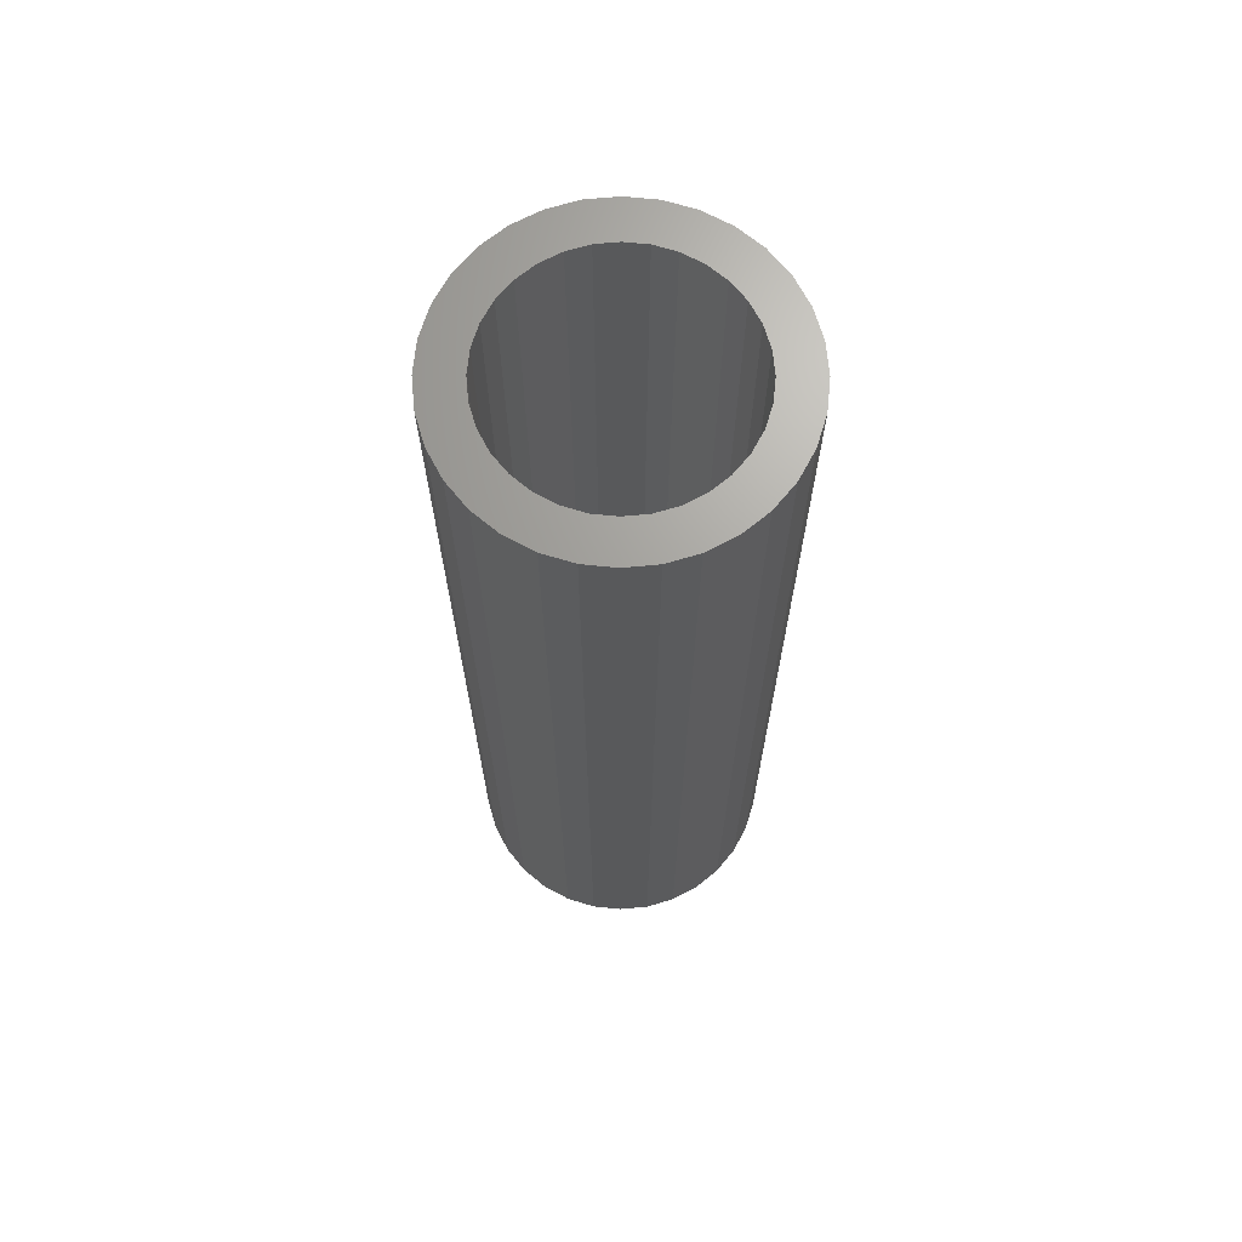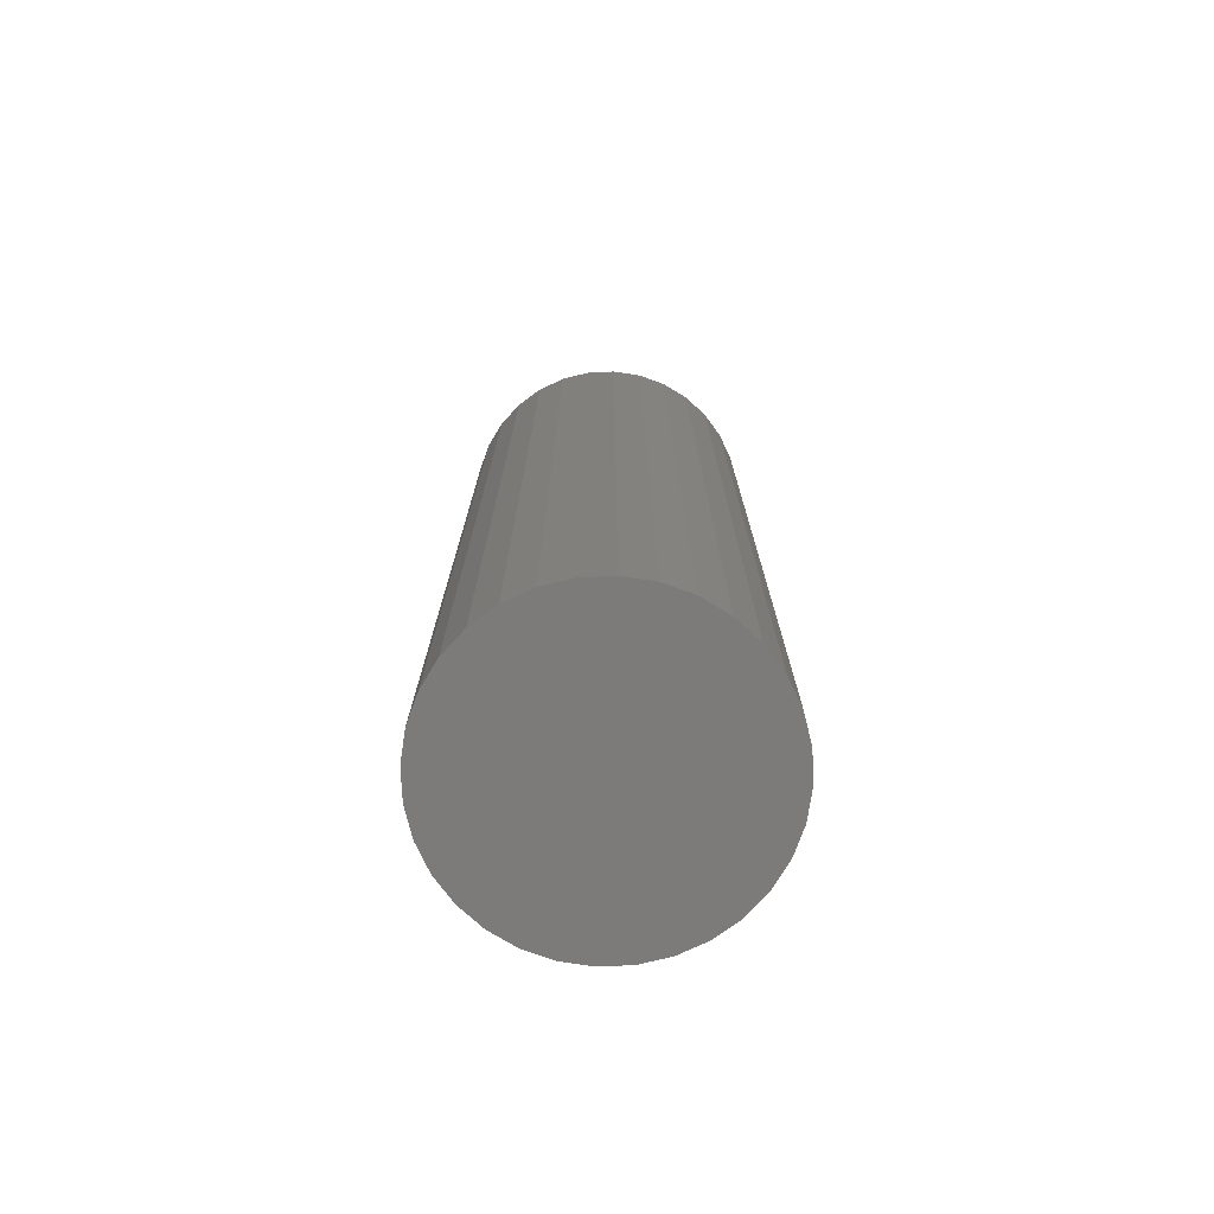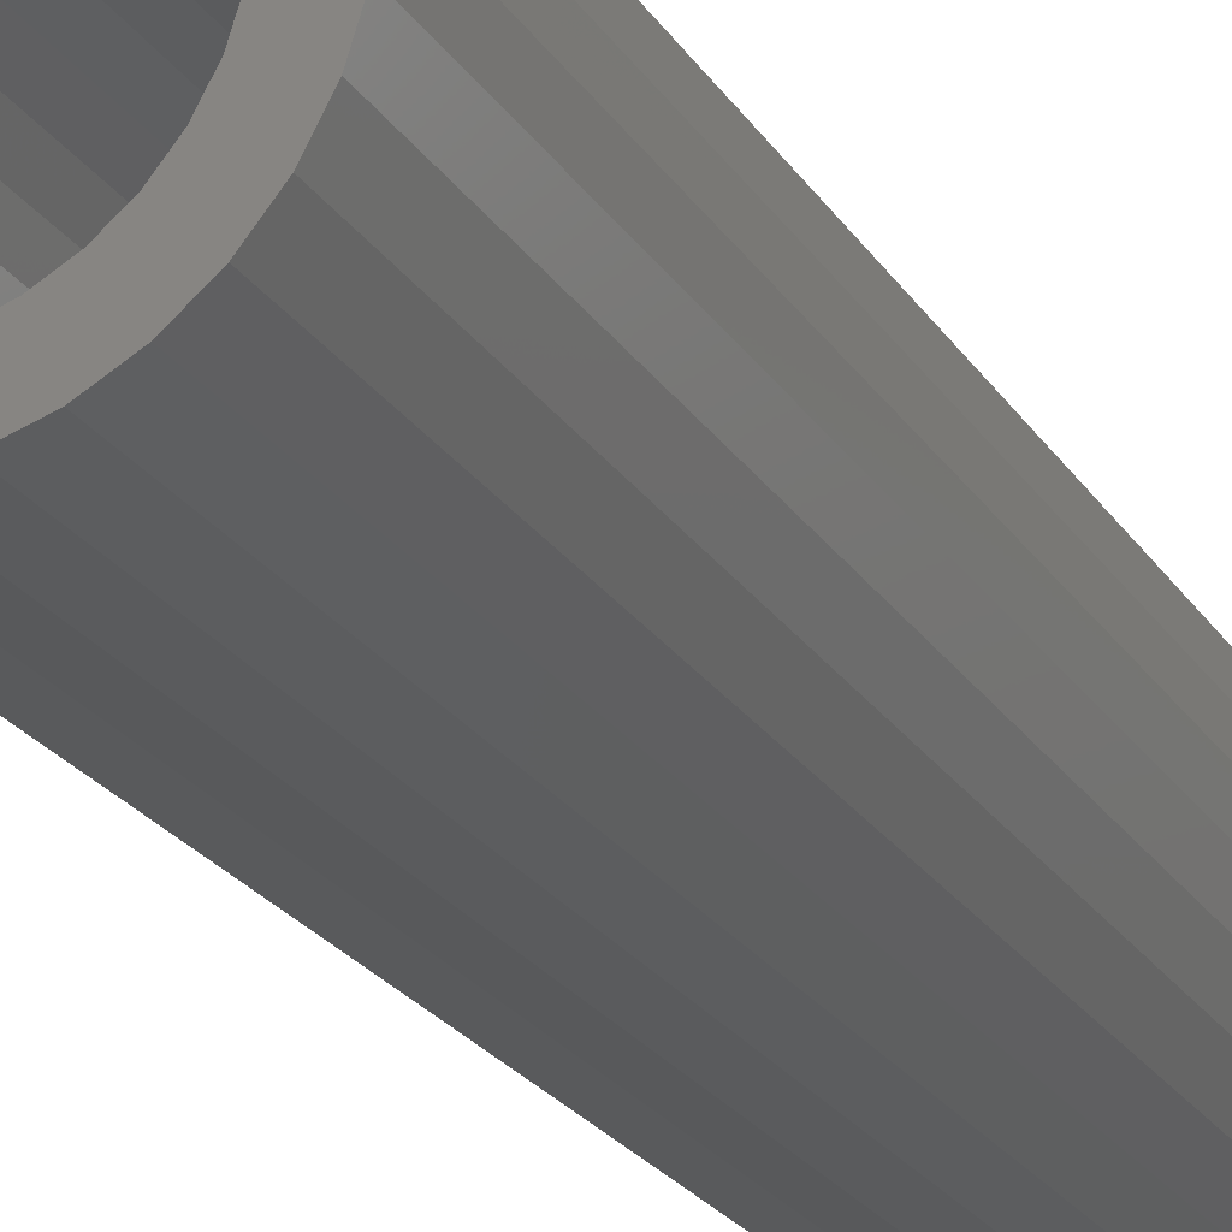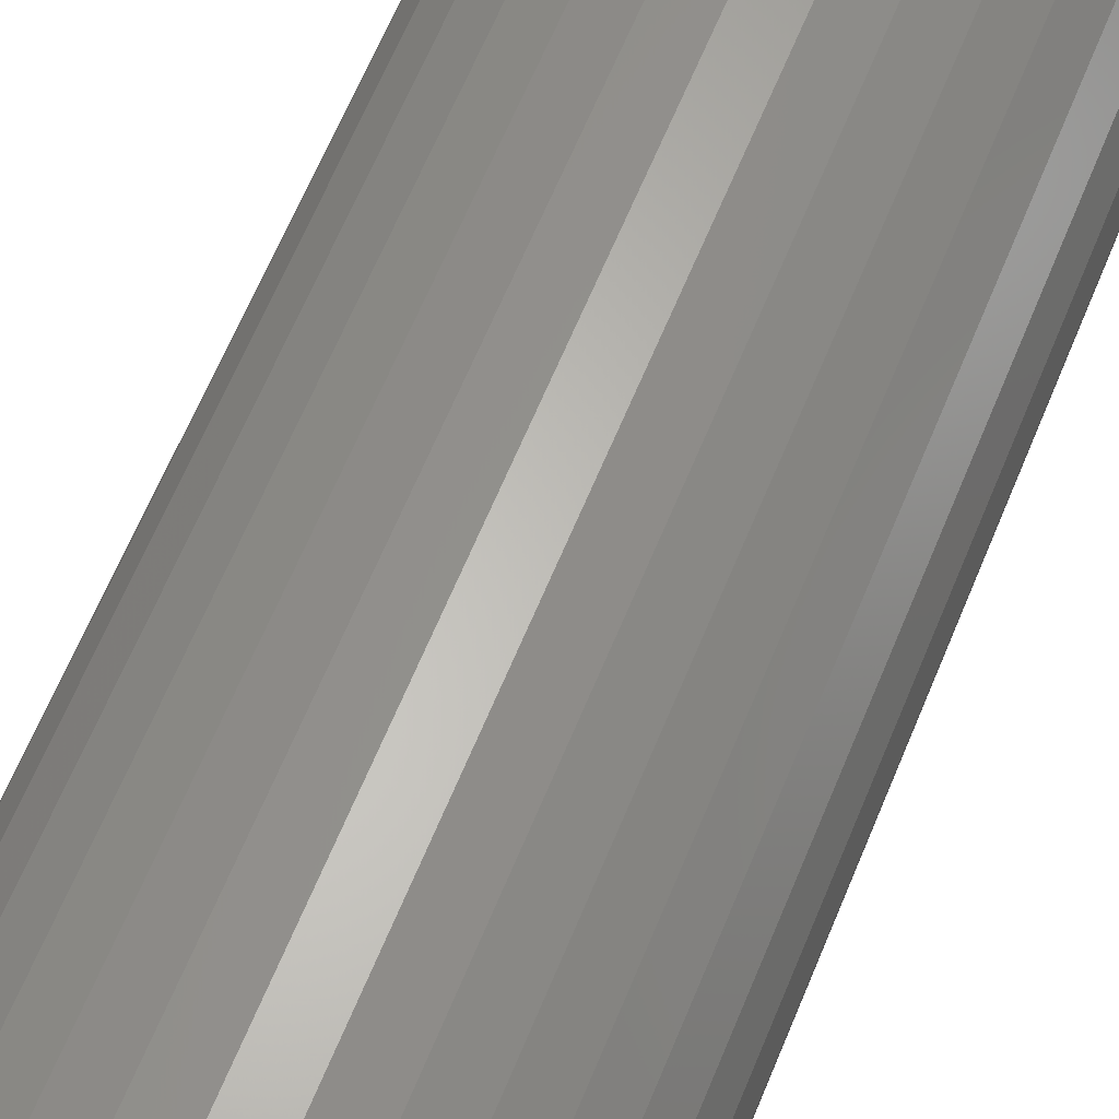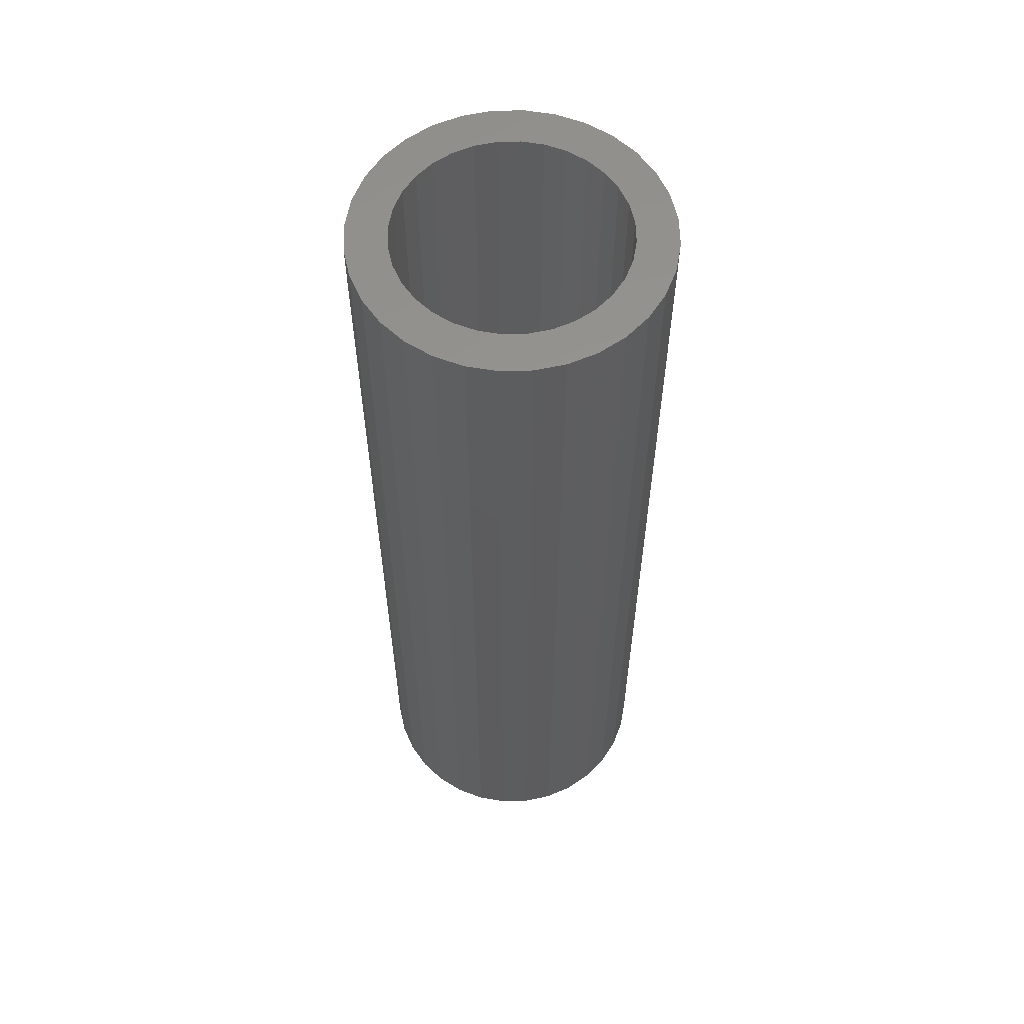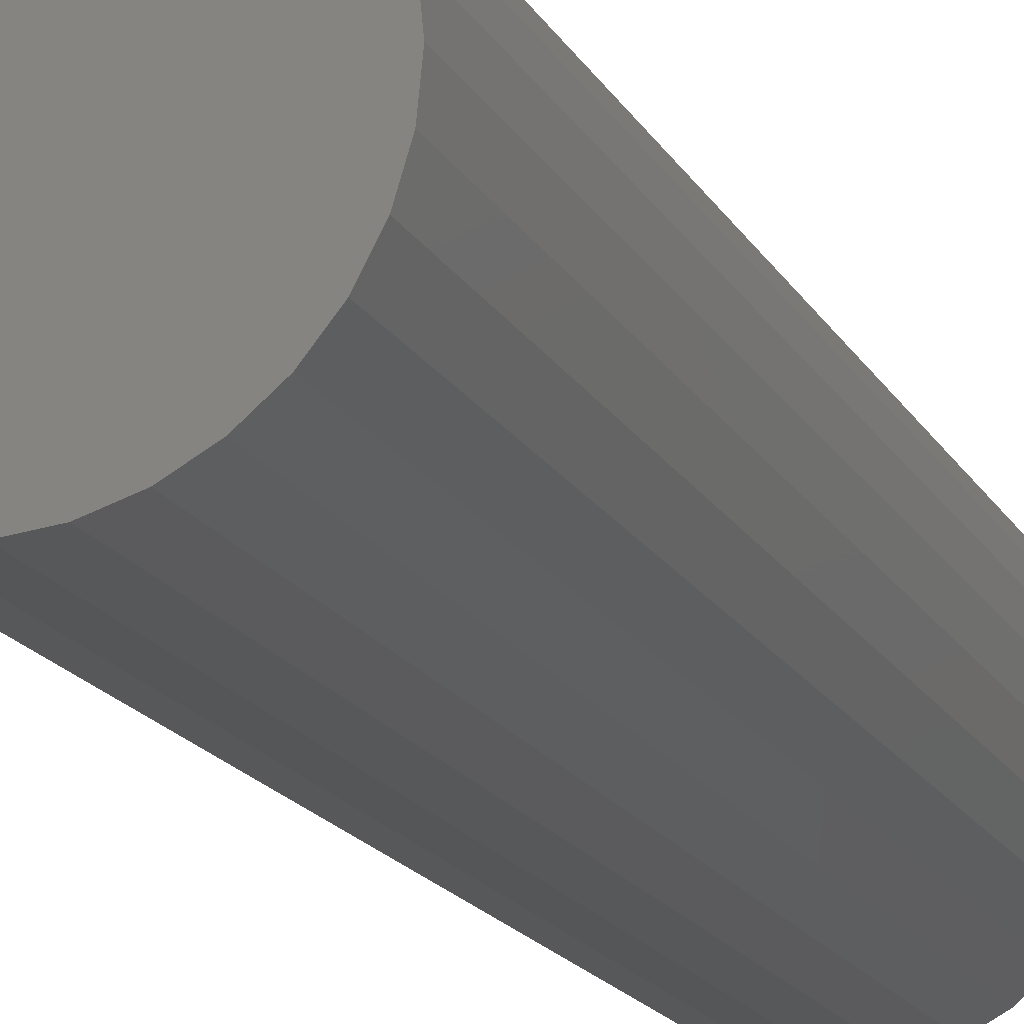
<metadata>
{"format":"stl","ext":"stl","renderer":"f3d","projection":"perspective","resolution":1024,"background":"white","views":[{"elev":68.2,"azim":-123.5,"up":"+Z"},{"elev":-75.0,"azim":-25.5,"up":"+Z"},{"elev":-23.7,"azim":24.8,"up":"+Y"},{"elev":61.8,"azim":-158.1,"up":"+Y"},{"elev":58.6,"azim":-108.2,"up":"+Z"},{"elev":-17.6,"azim":-159.2,"up":"+Y"}]}
</metadata>
<code>
# stl→obj: 128 verts, 252 faces
v -0.04675 0.07378 0.75
v -0.09721 0.06666 0.75
v -0.06019 0.06274 0.75
v -0.07123 0.0493 0.75
v -0.1083 0.04592 0.75
v -0.09721 -0.06666 0.75
v -0.06019 -0.06274 0.75
v -0.07123 -0.0493 0.75
v -0.04675 -0.07378 0.75
v -0.08229 -0.08484 0.75
v -0.03141 -0.08198 0.75
v -0.01476 -0.08703 0.75
v -0.06411 -0.09976 0.75
v 0.06921 0.09976 0.75
v 0.01986 0.08703 0.75
v 0.08739 0.08484 0.75
v 0.03651 0.08198 0.75
v 0.05185 0.07378 0.75
v 0.1023 0.06666 0.75
v 0.06529 0.06274 0.75
v 0.07633 0.0493 0.75
v 0.1023 -0.06666 0.75
v 0.1134 -0.04592 0.75
v 0.07633 -0.0493 0.75
v 0.06529 -0.06274 0.75
v 0.05185 -0.07378 0.75
v 0.08739 -0.08484 0.75
v 0.03651 -0.08198 0.75
v 0.01986 -0.08703 0.75
v 0.06921 -0.09976 0.75
v -0.08229 0.08484 0.75
v -0.03141 0.08198 0.75
v -0.01476 0.08703 0.75
v -0.06411 0.09976 0.75
v 0.002549 -0.08873 0.75
v -0.04337 -0.1109 0.75
v -0.02086 -0.1177 0.75
v 0.002549 -0.12 0.75
v 0.02596 -0.1177 0.75
v 0.04847 -0.1109 0.75
v 0.002549 0.08873 0.75
v 0.04847 0.1109 0.75
v 0.02596 0.1177 0.75
v 0.002549 0.12 0.75
v -0.02086 0.1177 0.75
v -0.04337 0.1109 0.75
v -0.1083 -0.04592 0.75
v -0.07943 -0.03396 0.75
v -0.1151 -0.02341 0.75
v -0.08448 -0.01731 0.75
v -0.1174 1.213e-16 0.75
v -0.08618 8.968e-17 0.75
v -0.1151 0.02341 0.75
v -0.08448 0.01731 0.75
v -0.07943 0.03396 0.75
v 0.1134 0.04592 0.75
v 0.08453 0.03396 0.75
v 0.1202 0.02341 0.75
v 0.08958 0.01731 0.75
v 0.1225 0 0.75
v 0.09128 0 0.75
v 0.1202 -0.02341 0.75
v 0.08958 -0.01731 0.75
v 0.08453 -0.03396 0.75
v 0.002549 -0.08873 0.02344
v 0.01986 -0.08703 0.02344
v 0.03651 -0.08198 0.02344
v 0.05185 -0.07378 0.02344
v 0.06529 -0.06274 0.02344
v 0.07633 -0.0493 0.02344
v 0.08453 -0.03396 0.02344
v 0.08958 -0.01731 0.02344
v 0.09128 -1.794e-16 0.02344
v -0.01476 -0.08703 0.02344
v -0.03141 -0.08198 0.02344
v -0.04675 -0.07378 0.02344
v -0.06019 -0.06274 0.02344
v -0.07123 -0.0493 0.02344
v -0.07943 -0.03396 0.02344
v -0.08448 -0.01731 0.02344
v -0.08618 8.968e-17 0.02344
v 0.002549 0.08873 0.02344
v -0.01476 0.08703 0.02344
v -0.03141 0.08198 0.02344
v -0.04675 0.07378 0.02344
v -0.06019 0.06274 0.02344
v -0.07123 0.0493 0.02344
v -0.07943 0.03396 0.02344
v -0.08448 0.01731 0.02344
v 0.01986 0.08703 0.02344
v 0.03651 0.08198 0.02344
v 0.05185 0.07378 0.02344
v 0.06529 0.06274 0.02344
v 0.07633 0.0493 0.02344
v 0.08453 0.03396 0.02344
v 0.08958 0.01731 0.02344
v 0.1225 -2.425e-16 -0.007812
v 0.1202 -0.02341 -0.007812
v 0.1134 -0.04592 -0.007812
v 0.1023 -0.06666 -0.007812
v 0.08739 -0.08484 -0.007812
v 0.06921 -0.09976 -0.007812
v 0.04847 -0.1109 -0.007812
v 0.02596 -0.1177 -0.007812
v 0.002549 -0.12 -0.007812
v -0.02086 -0.1177 -0.007812
v -0.04337 -0.1109 -0.007812
v -0.06411 -0.09976 -0.007812
v -0.08229 -0.08484 -0.007812
v -0.09721 -0.06666 -0.007812
v -0.1083 -0.04592 -0.007812
v -0.1151 -0.02341 -0.007812
v -0.1174 1.213e-16 -0.007812
v -0.1151 0.02341 -0.007812
v -0.1083 0.04592 -0.007812
v -0.09721 0.06666 -0.007812
v -0.08229 0.08484 -0.007812
v -0.06411 0.09976 -0.007812
v -0.04337 0.1109 -0.007812
v -0.02086 0.1177 -0.007812
v 0.002549 0.12 -0.007812
v 0.02596 0.1177 -0.007812
v 0.04847 0.1109 -0.007812
v 0.06921 0.09976 -0.007812
v 0.08739 0.08484 -0.007812
v 0.1023 0.06666 -0.007812
v 0.1134 0.04592 -0.007812
v 0.1202 0.02341 -0.007812
f 1 2 3
f 4 3 2
f 2 5 4
f 6 7 8
f 9 7 6
f 6 10 9
f 11 9 10
f 11 10 12
f 12 10 13
f 14 15 16
f 16 15 17
f 16 17 18
f 16 18 19
f 18 20 19
f 19 20 21
f 22 23 24
f 22 24 25
f 22 25 26
f 22 26 27
f 27 26 28
f 28 29 27
f 30 27 29
f 31 2 1
f 31 1 32
f 31 32 33
f 31 33 34
f 35 12 13
f 35 13 36
f 35 36 37
f 35 37 38
f 35 38 39
f 35 39 40
f 35 40 30
f 35 30 29
f 41 15 14
f 41 14 42
f 41 42 43
f 41 43 44
f 41 44 45
f 41 45 46
f 41 46 34
f 41 34 33
f 6 8 47
f 47 8 48
f 47 48 49
f 49 48 50
f 49 50 51
f 51 50 52
f 51 52 53
f 53 52 54
f 53 54 5
f 5 54 55
f 5 55 4
f 19 21 56
f 56 21 57
f 56 57 58
f 58 57 59
f 58 59 60
f 60 59 61
f 60 61 62
f 62 61 63
f 62 63 23
f 23 63 64
f 23 64 24
f 65 29 66
f 66 29 28
f 66 28 67
f 67 28 26
f 67 26 68
f 68 26 25
f 68 25 69
f 69 25 24
f 69 24 70
f 70 24 64
f 70 64 71
f 71 64 63
f 71 63 72
f 72 63 61
f 72 61 73
f 29 65 35
f 35 65 74
f 35 74 12
f 12 74 75
f 12 75 11
f 11 75 76
f 11 76 9
f 9 76 77
f 9 77 7
f 7 77 78
f 7 78 8
f 8 78 79
f 8 79 48
f 48 79 80
f 48 80 50
f 50 80 81
f 50 81 52
f 82 33 83
f 83 33 32
f 83 32 84
f 84 32 1
f 84 1 85
f 85 1 3
f 85 3 86
f 86 3 4
f 86 4 87
f 87 4 55
f 87 55 88
f 88 55 54
f 88 54 89
f 89 54 52
f 89 52 81
f 33 82 41
f 41 82 90
f 41 90 15
f 15 90 91
f 15 91 17
f 17 91 92
f 17 92 18
f 18 92 93
f 18 93 20
f 20 93 94
f 20 94 21
f 21 94 95
f 21 95 57
f 57 95 96
f 57 96 59
f 59 96 73
f 59 73 61
f 97 60 98
f 98 60 62
f 98 62 99
f 99 62 23
f 99 23 100
f 100 23 22
f 100 22 101
f 101 22 27
f 101 27 102
f 102 27 30
f 102 30 103
f 103 30 40
f 103 40 104
f 104 40 39
f 104 39 105
f 105 39 38
f 105 38 106
f 106 38 37
f 106 37 107
f 107 37 36
f 107 36 108
f 108 36 13
f 108 13 109
f 109 13 10
f 109 10 110
f 110 10 6
f 110 6 111
f 111 6 47
f 111 47 112
f 112 47 49
f 112 49 113
f 113 49 51
f 113 51 114
f 114 51 53
f 114 53 115
f 115 53 5
f 115 5 116
f 116 5 2
f 116 2 117
f 117 2 31
f 117 31 118
f 118 31 34
f 118 34 119
f 119 34 46
f 119 46 120
f 120 46 45
f 120 45 121
f 121 45 44
f 121 44 122
f 122 44 43
f 122 43 123
f 123 43 42
f 123 42 124
f 124 42 14
f 124 14 125
f 125 14 16
f 125 16 126
f 126 16 19
f 126 19 127
f 127 19 56
f 127 56 128
f 128 56 58
f 128 58 97
f 97 58 60
f 121 122 120
f 119 120 122
f 123 119 122
f 118 119 123
f 124 118 123
f 103 107 102
f 106 107 103
f 104 106 103
f 105 106 104
f 107 108 102
f 102 108 109
f 102 109 101
f 101 109 110
f 101 110 100
f 100 110 111
f 100 111 99
f 99 111 112
f 99 112 98
f 98 112 113
f 98 113 97
f 97 113 114
f 97 114 128
f 128 114 115
f 128 115 127
f 127 115 116
f 127 116 126
f 126 116 117
f 126 117 125
f 125 117 118
f 125 118 124
f 83 90 82
f 90 83 84
f 90 84 91
f 91 84 85
f 91 85 92
f 92 85 86
f 92 86 93
f 69 76 68
f 68 76 75
f 68 75 67
f 67 75 74
f 67 74 66
f 66 74 65
f 93 86 94
f 94 86 87
f 94 87 95
f 95 87 88
f 95 88 96
f 96 88 89
f 96 89 73
f 73 89 81
f 73 81 72
f 72 81 80
f 72 80 71
f 71 80 79
f 71 79 70
f 70 79 78
f 70 78 69
f 69 78 77
f 69 77 76

</code>
